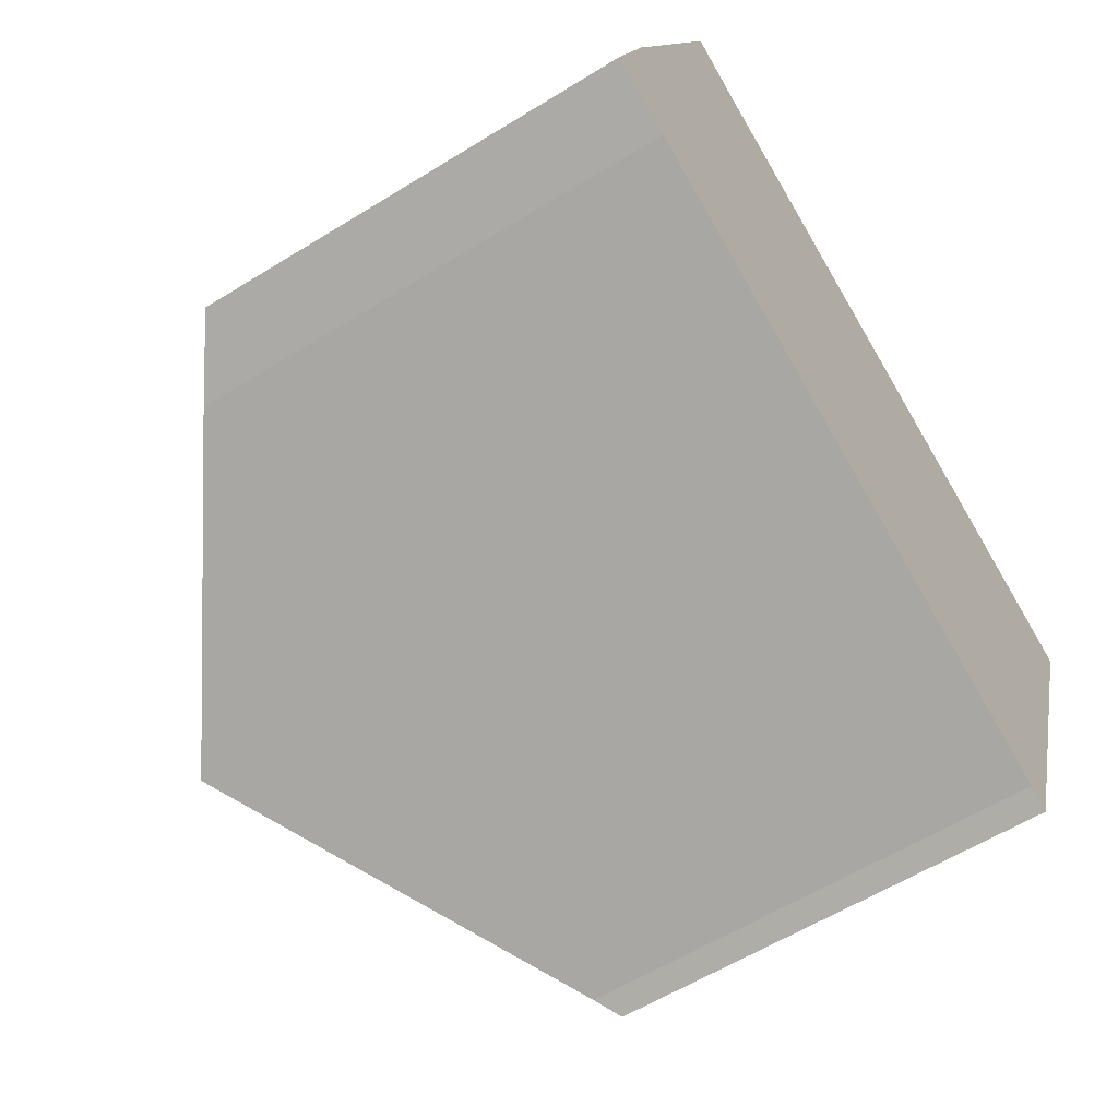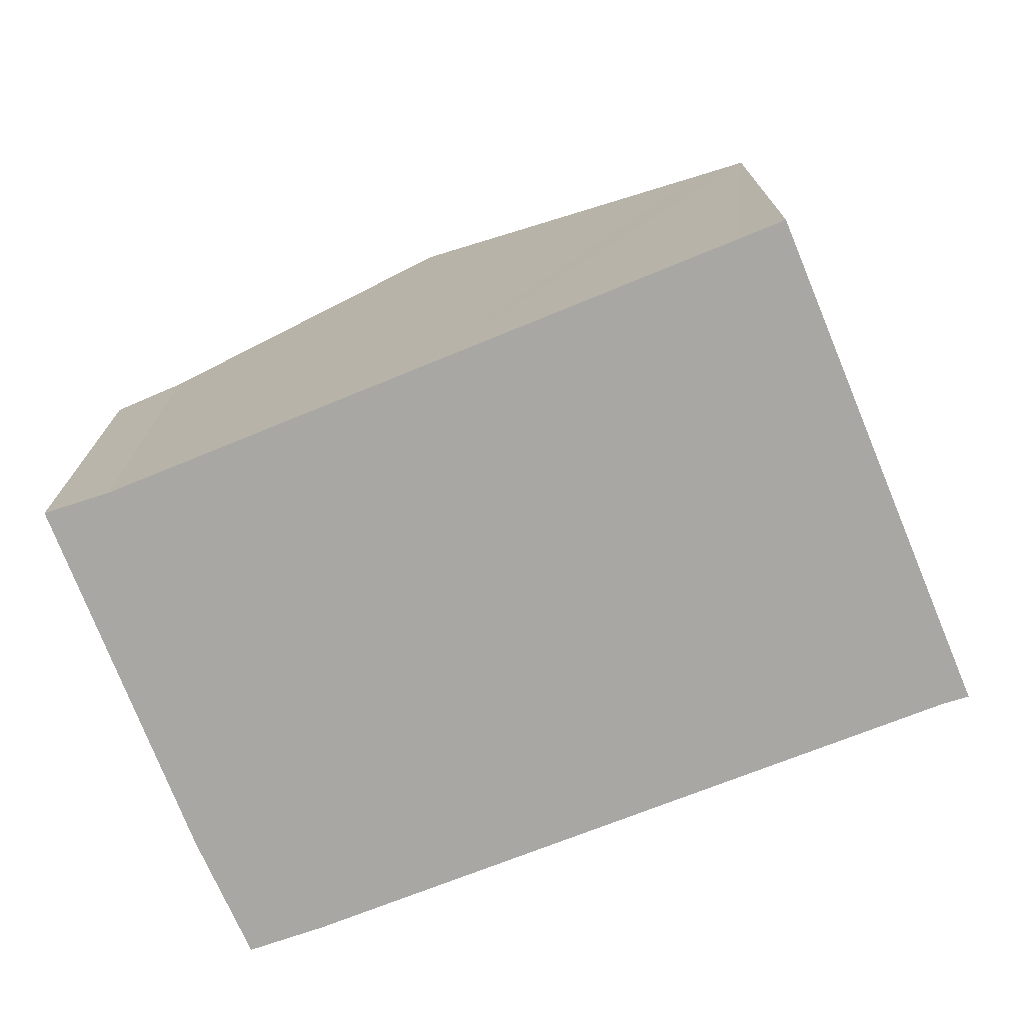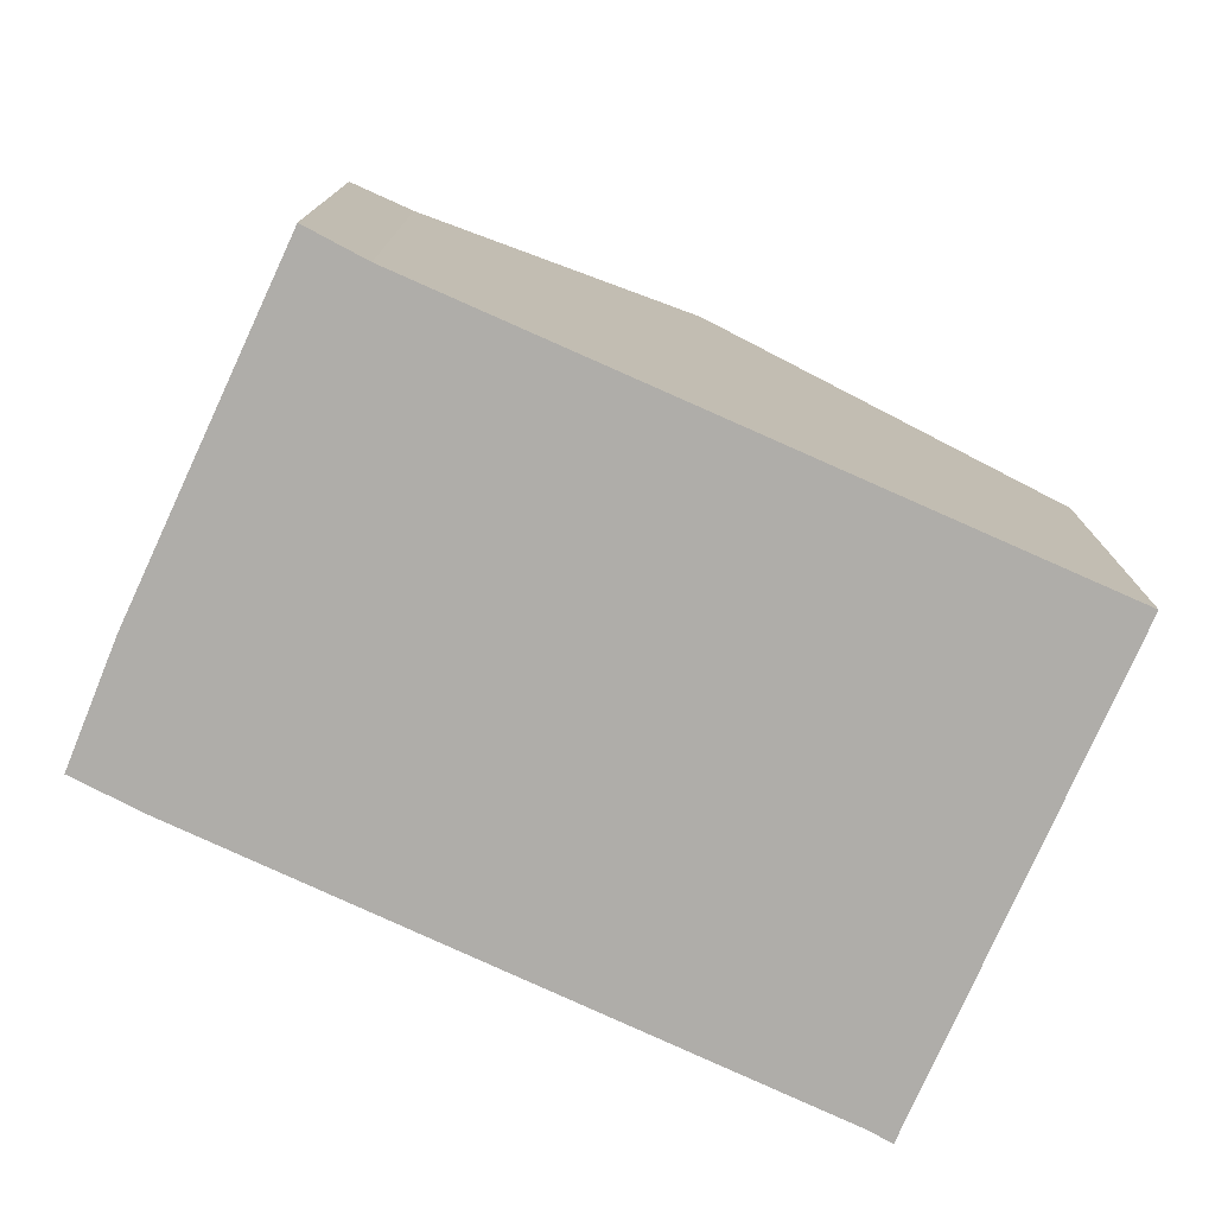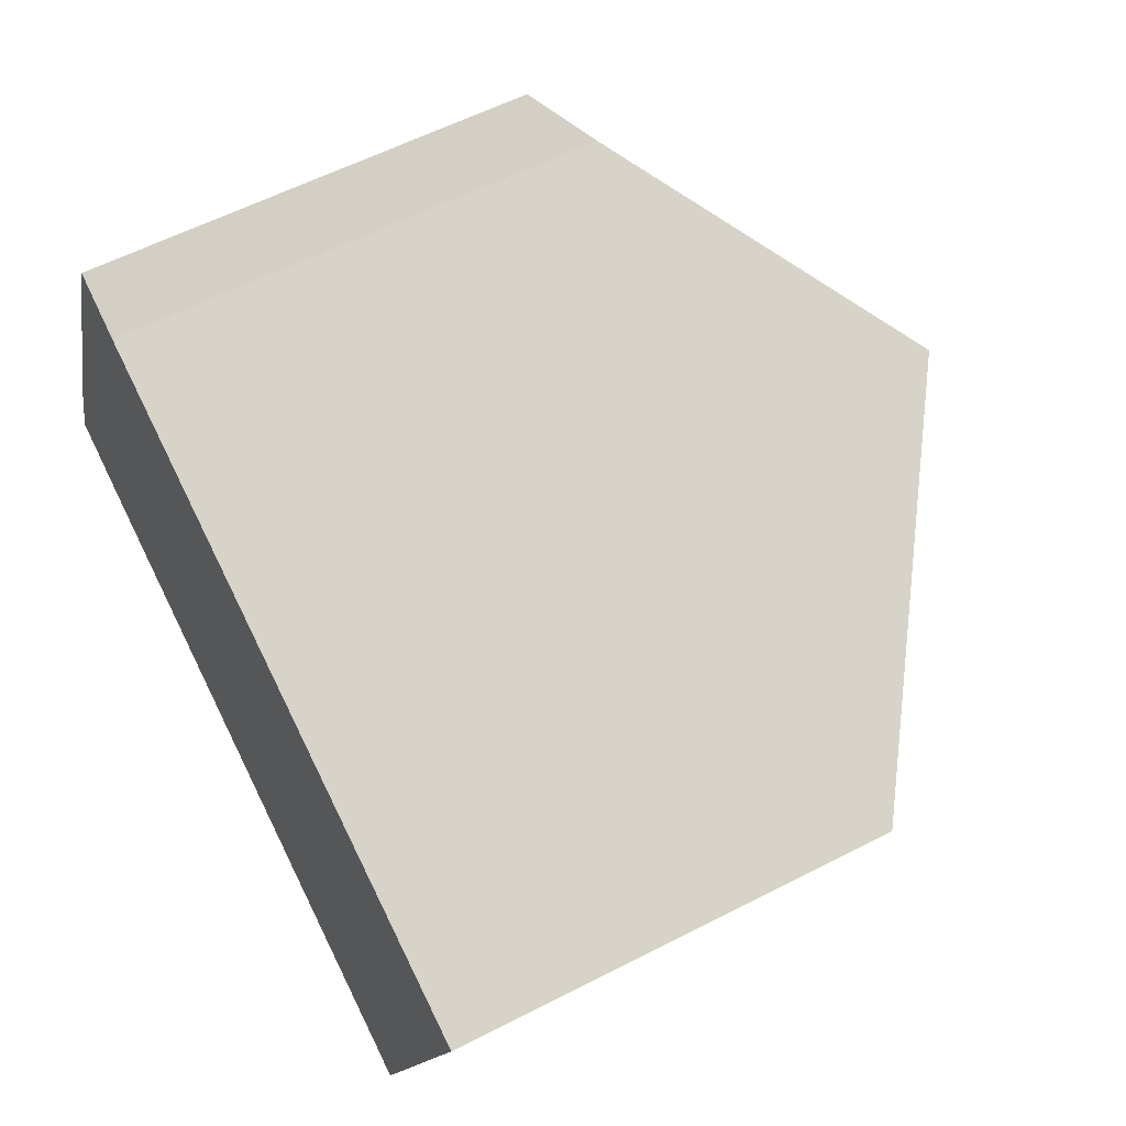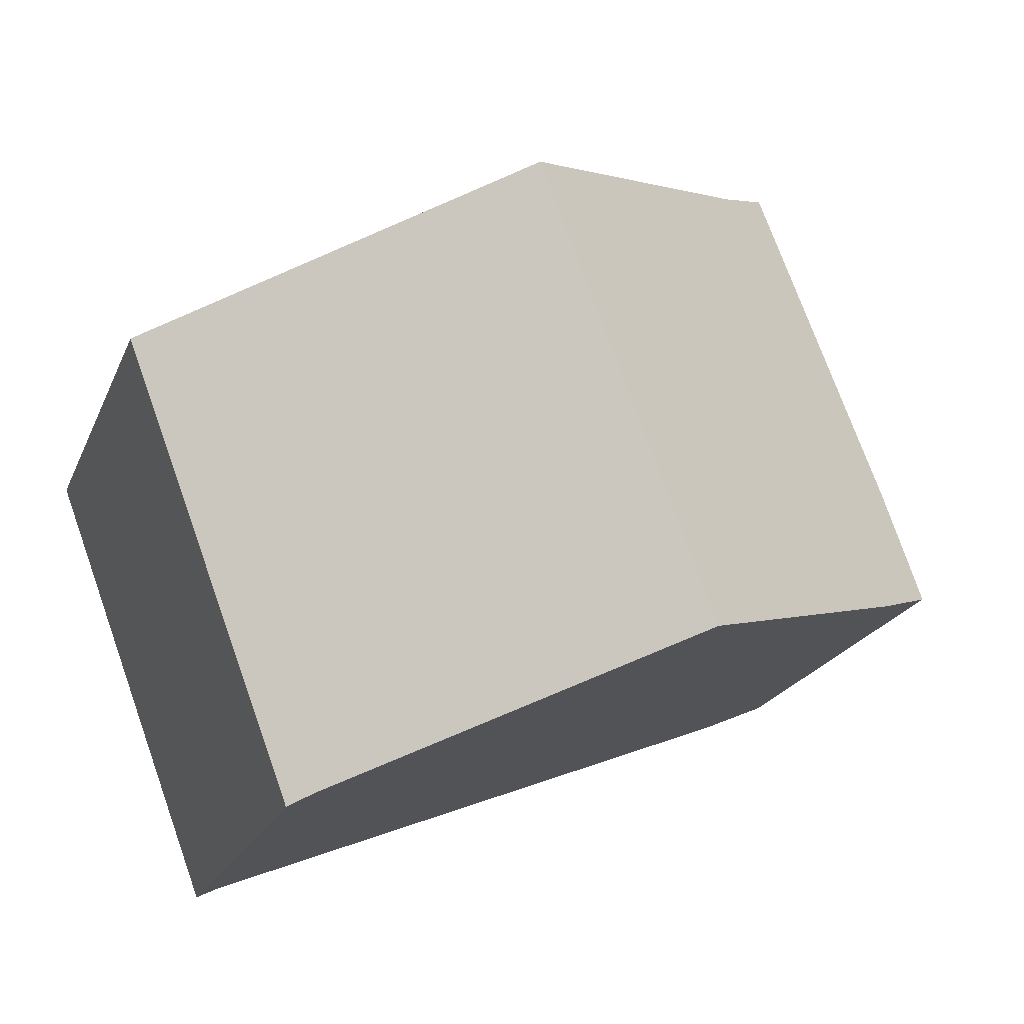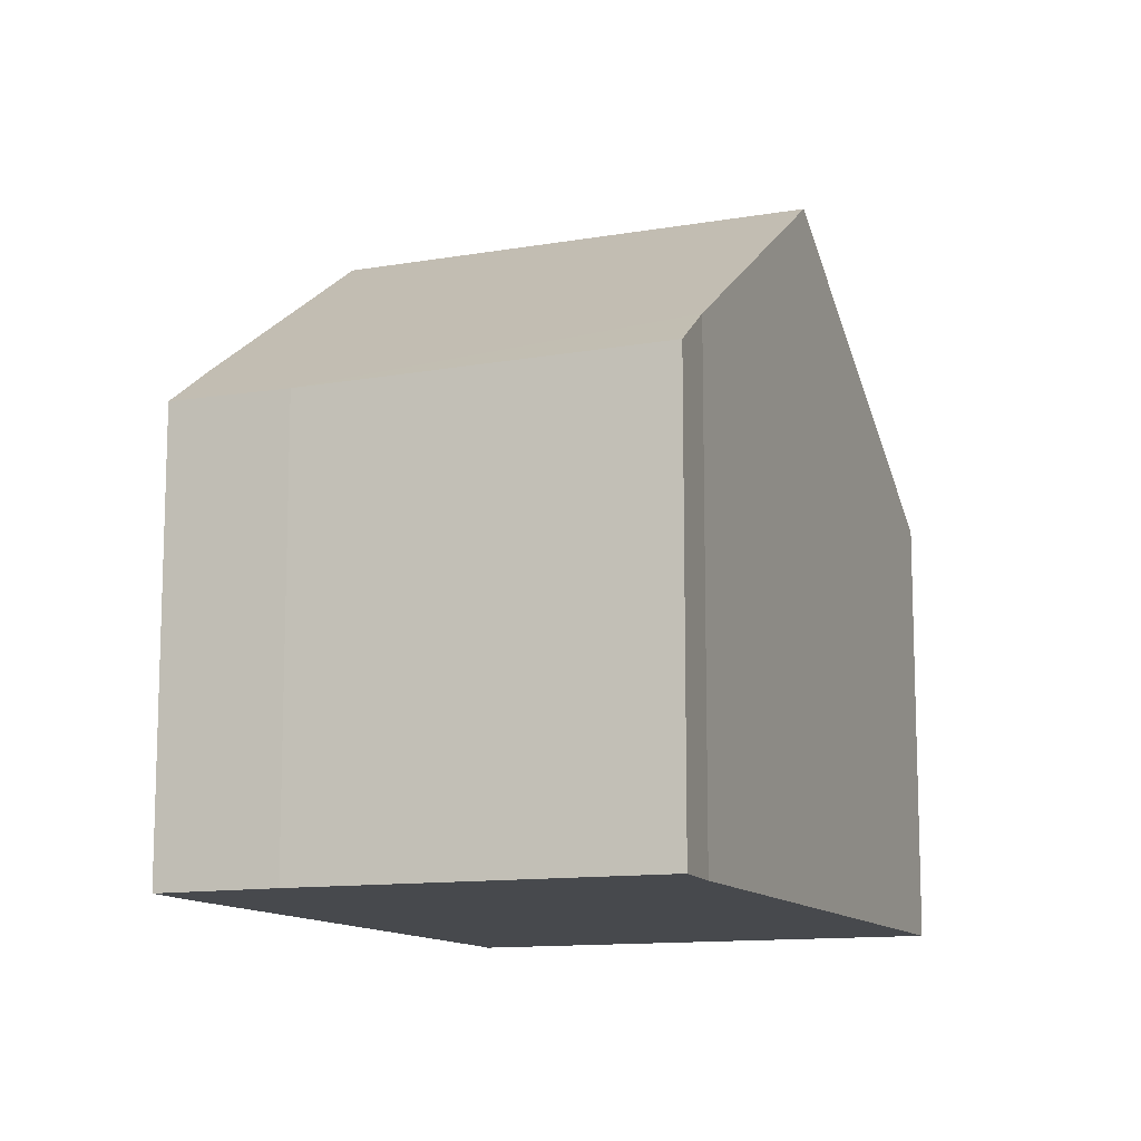
<metadata>
{"format":"obj","ext":"obj","renderer":"f3d","projection":"perspective","resolution":1024,"background":"white","views":[{"elev":-59.1,"azim":-57.5,"up":"+Z"},{"elev":-74.7,"azim":43.1,"up":"+Y"},{"elev":-77.2,"azim":-3.1,"up":"+Y"},{"elev":58.2,"azim":61.9,"up":"+Z"},{"elev":-21.1,"azim":161.7,"up":"+Z"},{"elev":-12.0,"azim":-47.0,"up":"+Y"}]}
</metadata>
<code>
v  3.271 6.742 5.966
v  0.571 6.094 1.658
v  2.452 6.162 6.349
v  7.252 9.481 4.449
v  4.828 9.481 -1.982
v  0 6.127 3.752e-16
v  0.966 6.806 -0.434
v  11.57 6.512 2.805
v  12.19 6.087 2.57
v  12.18 6.087 2.555
v  9.397 6.317 -3.813
v  9.719 6.087 -3.972
v  0.966 2.657e-17 -0.434
v  0 0 0
v  4.828 1.214e-16 -1.982
v  9.397 2.335e-16 -3.813
v  9.719 2.432e-16 -3.972
v  0.571 -1.015e-16 1.658
v  2.452 -3.888e-16 6.349
v  3.271 -3.653e-16 5.966
v  7.252 -2.724e-16 4.449
v  11.57 -1.718e-16 2.805
v  12.19 -1.574e-16 2.57
v  12.18 -1.564e-16 2.555
g defaultobject
f 1 2 3
f 2 1 4
f 2 4 5
f 2 5 6
f 6 5 7
f 8 5 4
f 5 8 9
f 5 9 10
f 5 10 11
f 11 10 12
f 13 6 7
f 6 13 14
f 15 13 7
f 12 16 11
f 16 12 17
f 15 11 16
f 14 2 6
f 2 14 18
f 2 19 3
f 19 2 18
f 3 20 1
f 20 3 19
f 21 1 20
f 21 4 1
f 4 21 8
f 8 21 9
f 9 21 22
f 9 22 23
f 23 10 9
f 10 23 24
f 24 12 10
f 12 24 17
f 5 15 7
f 15 5 11
f 22 24 23
f 24 22 17
f 17 22 21
f 17 21 16
f 16 21 15
f 15 21 20
f 15 20 13
f 13 20 19
f 13 19 18
f 13 18 14

</code>
